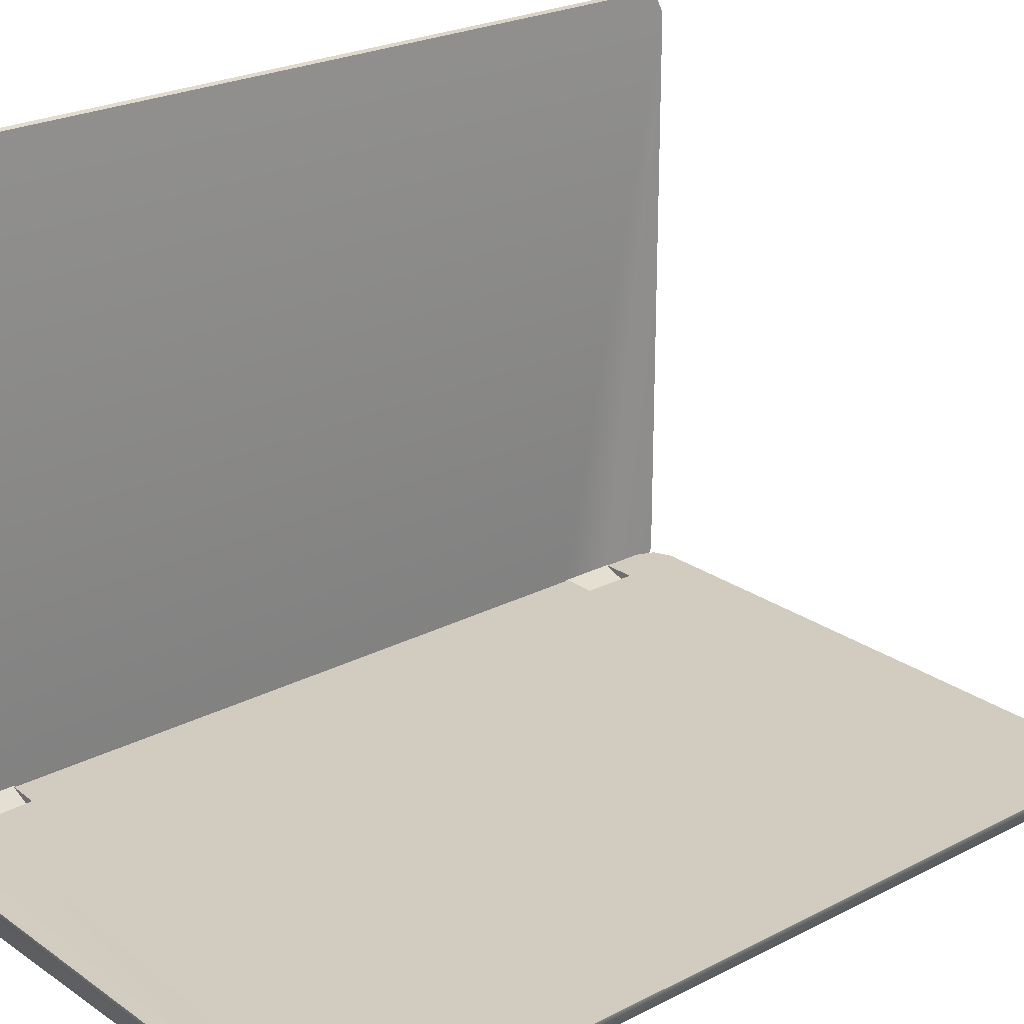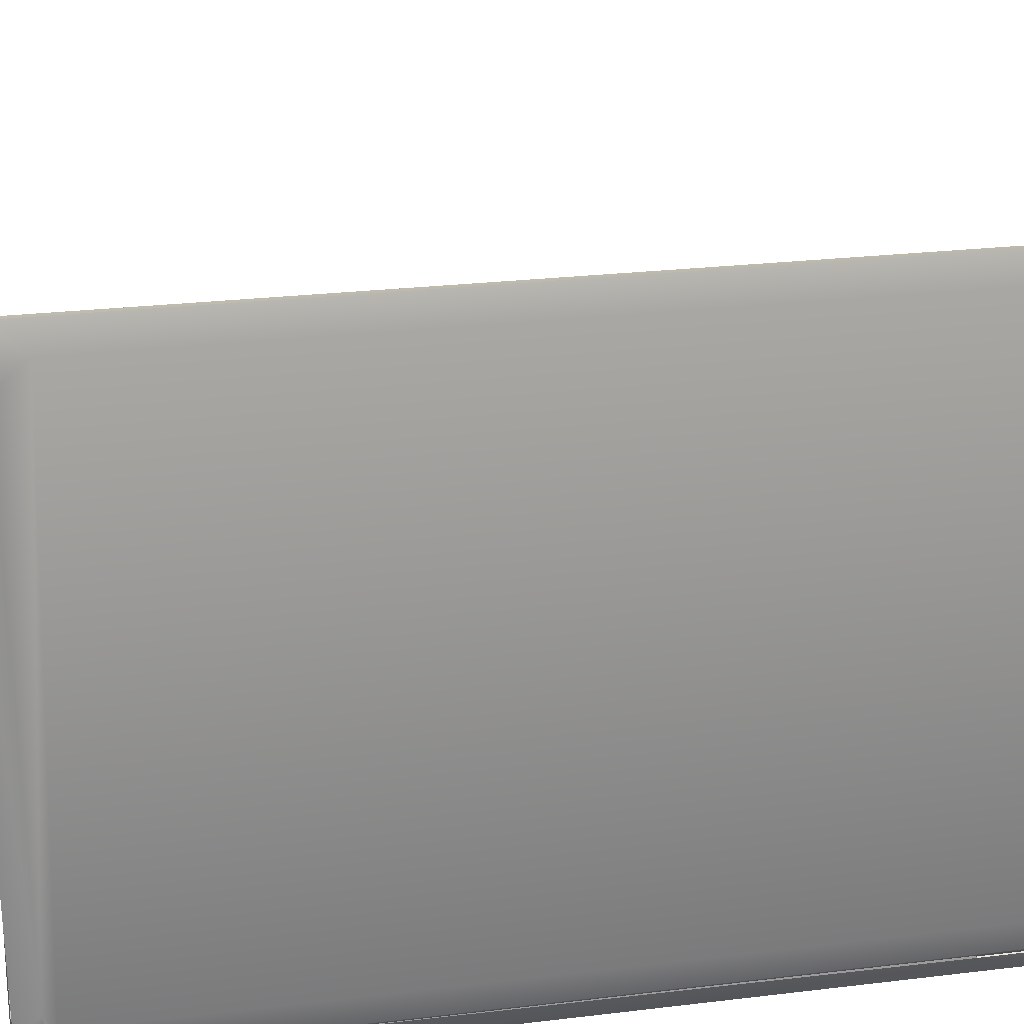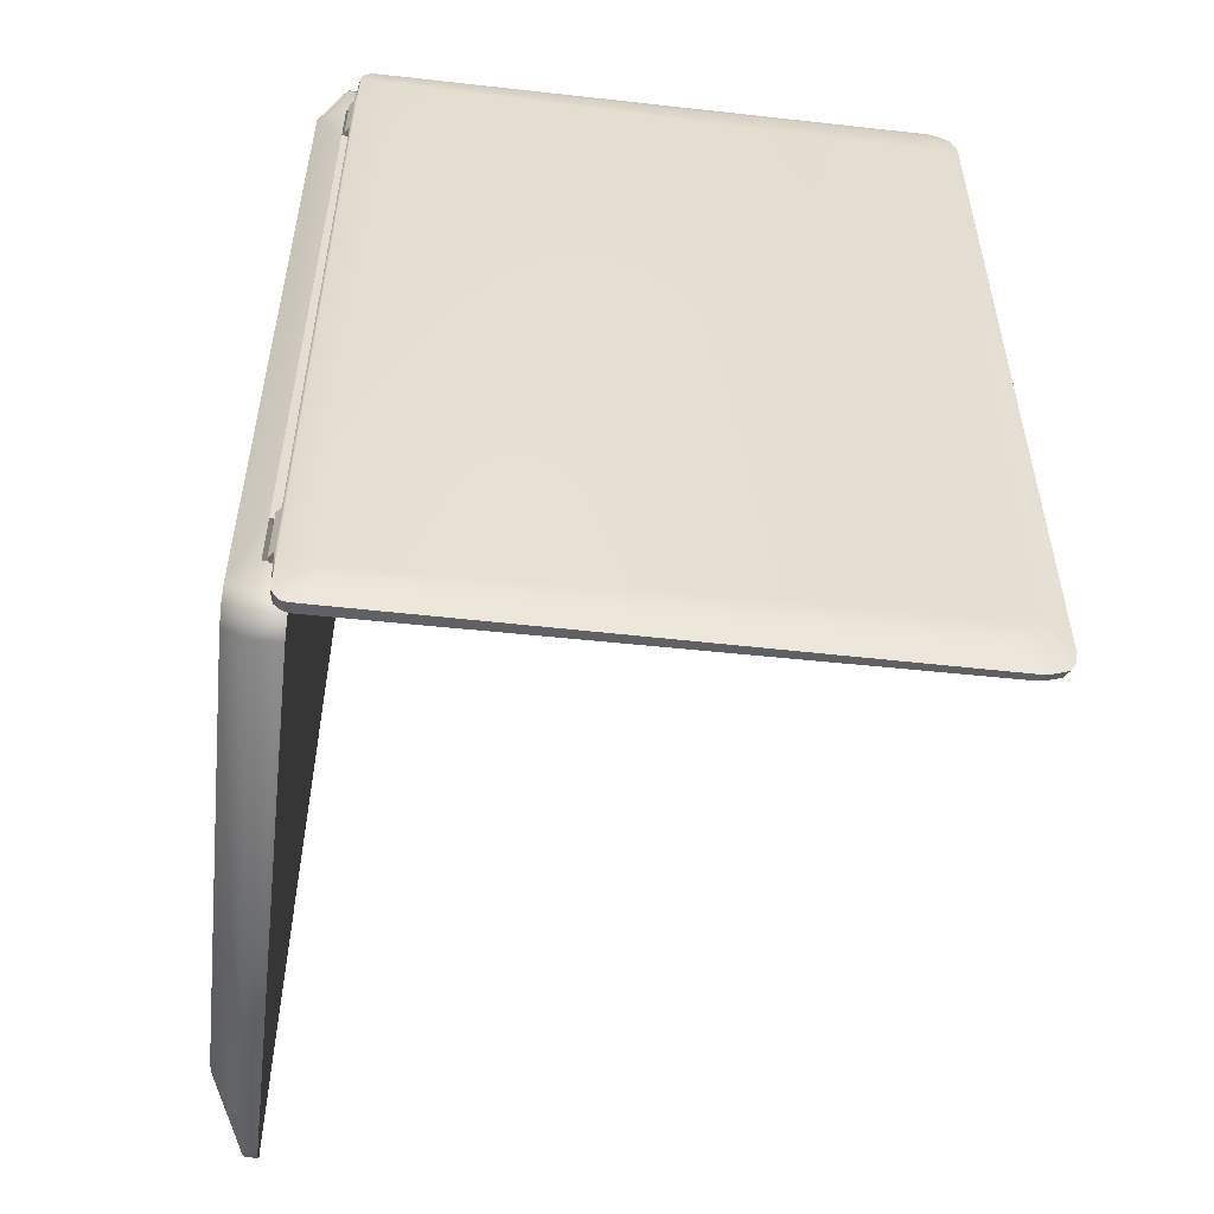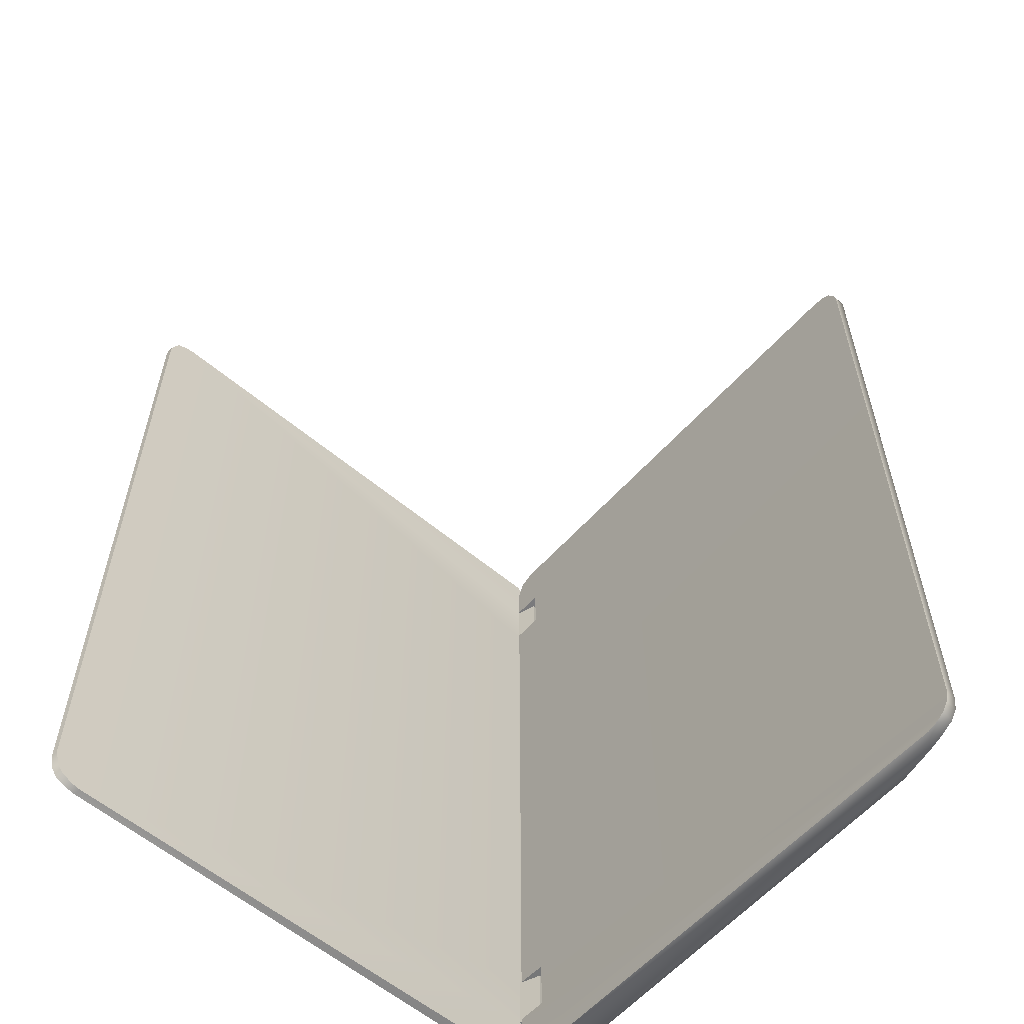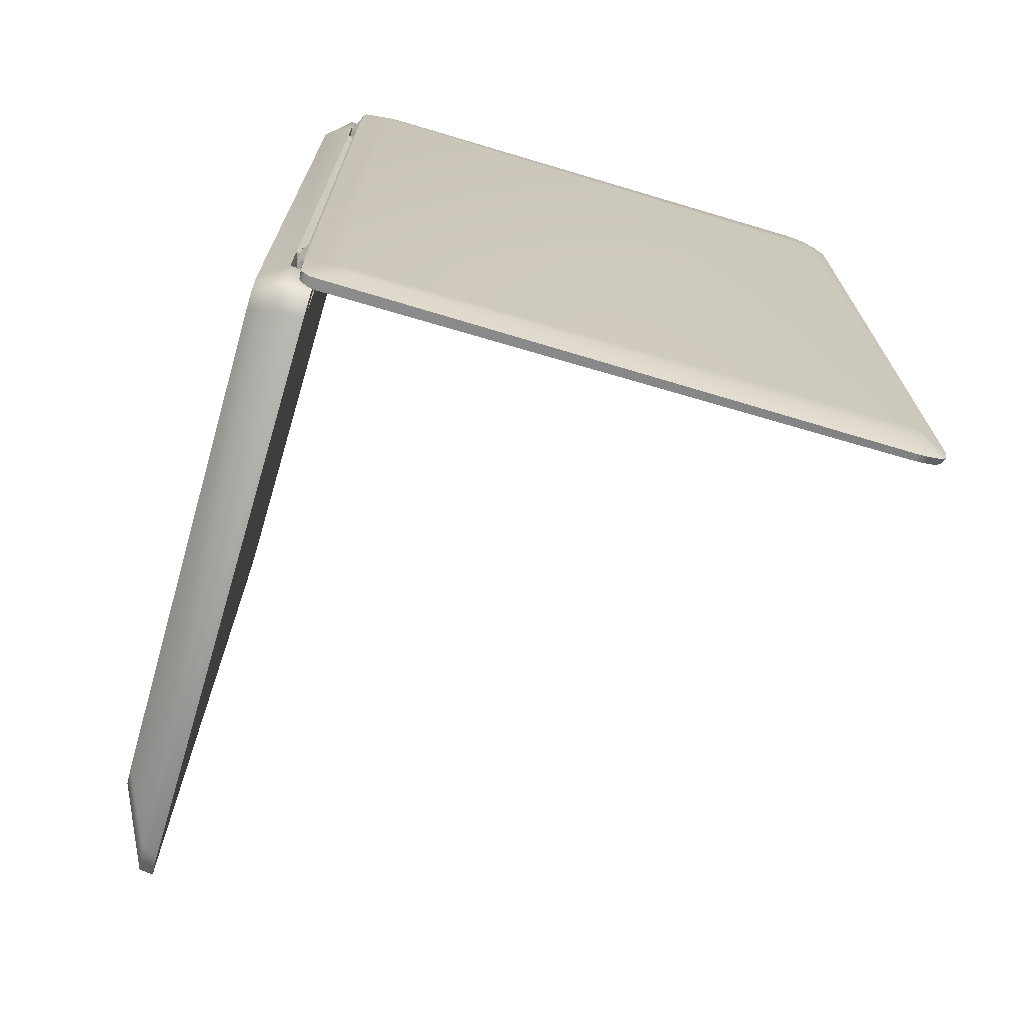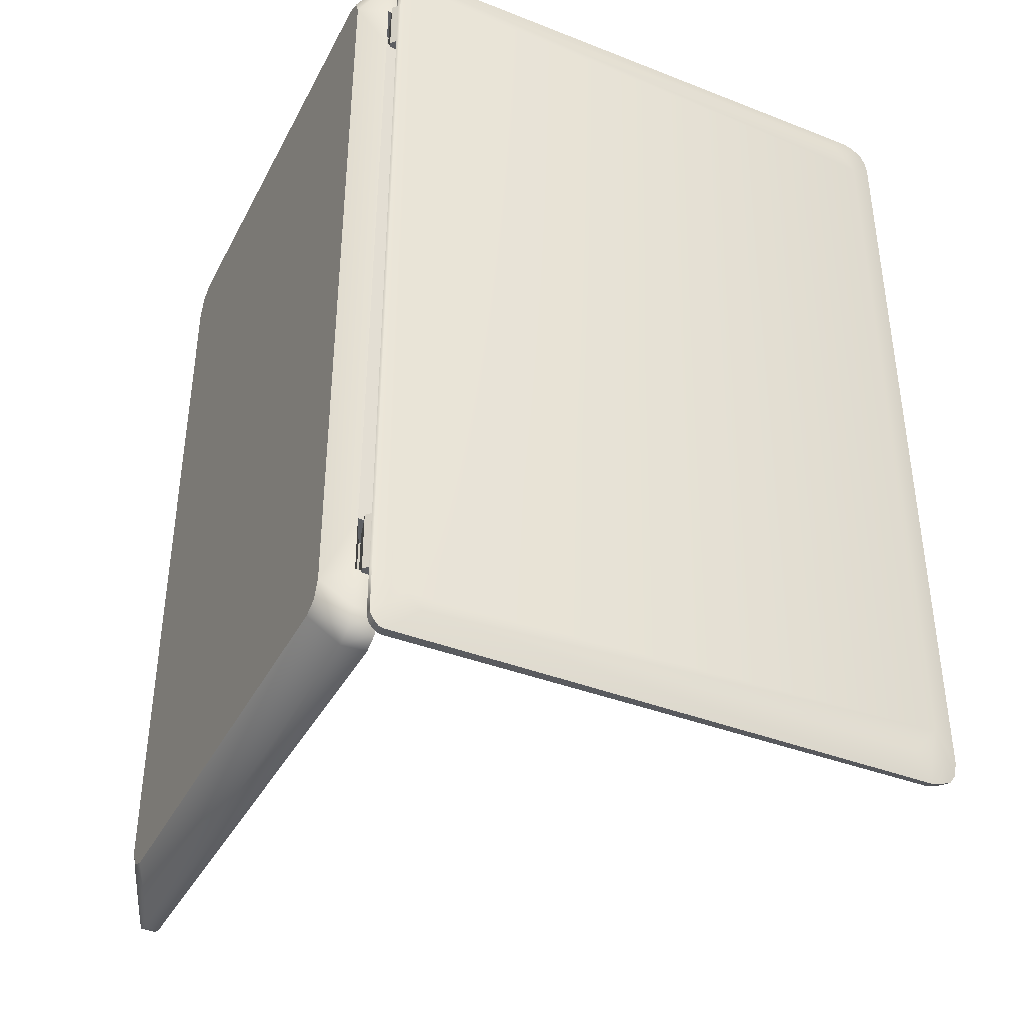
<metadata>
{"format":"obj","ext":"obj","renderer":"f3d","projection":"perspective","resolution":1024,"background":"white","views":[{"elev":23.9,"azim":-130.7,"up":"+Y"},{"elev":25.1,"azim":78.9,"up":"+Y"},{"elev":-53.5,"azim":83.4,"up":"+Z"},{"elev":-58.2,"azim":-131.1,"up":"+Z"},{"elev":-70.9,"azim":73.5,"up":"+Z"},{"elev":-39.1,"azim":64.1,"up":"+Z"}]}
</metadata>
<code>
v 0.2882 0.1852 1.546
v 0.2573 0.00973 1.185
v 0.2894 0.1287 1.506
v 0.2842 2.128 1.439
v 0.2844 2.032 1.551
v 0.2883 0.1378 1.535
v 0.2525 2.118 1.632
v 0.2253 2.109 1.626
v 0.2342 0.01922 1.185
v 0.253 2.222 1.515
v 0.2617 0.07187 1.628
v 0.2843 2.104 1.523
v 0.2215 0.01929 1.403
v 0.2353 -0.007116 1.403
v 0.2265 2.097 -1.625
v 0.2619 0.0172 -1.185
v 0.2873 0.1836 -1.538
v 0.2894 0.1287 -1.492
v 0.2844 2.032 -1.537
v 0.2866 0.1353 -1.533
v 0.2842 2.128 -1.424
v 0.2326 0.01918 -1.555
v 0.2267 2.219 -1.511
v 0.253 2.222 -1.515
v 0.2619 0.0172 -1.403
v 0.2843 2.104 -1.509
v 0.2326 0.01918 -1.403
v 0.2375 -0.007116 -1.403
v 0.2255 2.208 1.555
v 0.2254 2.187 1.598
v 0.2661 2.17 1.565
v 0.2267 2.202 -1.566
v 0.2265 2.129 -1.62
v 0.2508 2.21 -1.571
v 0.2732 2.157 -1.547
v 0.2258 0.05256 -1.62
v 0.2225 0.05184 1.614
v 0.2629 0.04976 1.62
v 0.2573 0.00973 1.403
v 0.2619 0.0172 1.185
v 0.2619 0.0172 1.403
v 0.2629 0.01894 1.574
v 0.2351 0.01917 -1.185
v 0.2219 0.0192 1.568
v 0.2573 0.00973 -1.185
v 0.2213 0.07397 1.622
v 0.2214 0.0684 1.185
v 0.1363 0.04095 1.185
v 0.1363 0.04095 1.403
v 0.2213 0.0684 1.403
v 0.2353 -0.007116 1.185
v 0.1417 0.0206 1.185
v 0.1417 0.0206 1.403
v 0.2225 0.0739 -1.625
v 0.2619 0.0172 -1.559
v 0.2573 0.00973 -1.403
v 0.2223 0.06835 -1.185
v 0.1363 0.04095 -1.185
v 0.2525 2.106 -1.629
v 0.2617 0.07187 -1.629
v 0.1363 0.04095 -1.403
v 0.2224 0.06834 -1.403
v 0.2375 -0.007116 -1.185
v 0.1417 0.0206 -1.185
v 0.1417 0.0206 -1.403
v 0.2255 2.22 1.515
v 0.2515 2.217 1.555
v 0.2513 2.195 1.598
v 0.2523 2.157 1.621
v 0.2254 2.149 1.621
v 0.2524 2.137 -1.624
v 0.2522 2.187 -1.603
v 0.2266 2.179 -1.598
v 0.2612 0.02981 -1.602
v 0.261 0.01847 -1.578
v 0.2607 0.05055 -1.624
v 0.2312 0.02045 -1.574
v 0.2298 0.02901 -1.6
v 0.2635 0.02963 1.605
v 0.263 0.02113 1.587
v 0.2231 0.03171 1.599
v 0.2225 0.02322 1.581
v -1.742 -0.1023 -1.405
v -1.711 -0.1026 1.478
v -1.966 0.06913 -1.597
v 0.06742 -0.1201 -1.512
v -1.995 0.02122 -1.52
v -1.958 0.01898 -1.6
v -1.841 0.007722 -1.635
v -1.997 0.02111 1.518
v -1.966 0.01886 1.599
v -1.878 0.01534 1.638
v 0.2218 -0.02365 -1.542
v 0.1946 -0.02365 -1.608
v 0.1289 -0.02365 -1.635
v 0.1289 -0.02365 1.636
v 0.1946 -0.02365 1.609
v 0.2218 -0.02365 1.543
v -1.966 0.06988 1.599
v -1.636 -0.1034 -1.512
v -1.648 -0.1032 1.509
v 0.06742 -0.1201 1.509
v 0.1286 -0.1207 1.483
v 0.1285 0.0677 -1.63
v -2 0.06978 1.519
v -1.984 0.01922 -1.563
v -1.901 0.01307 -1.621
v -1.988 0.01977 1.561
v -1.925 0.01723 1.625
v -1.927 0.06664 -1.618
v -1.99 0.06983 1.561
v 0.1041 0.02586 1.195
v 0.2137 0.07081 1.393
v 0.2212 -0.0162 1.195
v 0.2137 0.06819 -1.19
v 0.0933 0.07055 1.195
v 0.2218 -0.02365 -1.193
v 0.2218 -0.02365 -1.398
v -1.886 0.06665 -1.63
v -1.929 0.06992 1.622
v 0.1286 -0.1207 -1.487
v 0.2137 0.07096 1.539
v 0.1865 0.07101 1.605
v -2 0.0667 -1.517
v -1.711 -0.1026 -1.481
v -1.742 -0.1023 1.402
v 0.154 -0.1209 1.421
v 0.154 -0.1209 -1.424
v 0.1865 0.06776 -1.603
v 0.2137 0.06784 -1.537
v 0.1207 0.071 1.632
v -1.99 0.06825 -1.56
v -1.886 0.06995 1.632
v 0.2137 0.06799 -1.393
v 0.2212 -0.0162 1.393
v 0.09873 0.06813 -1.196
v 0.1096 0.02586 -1.196
v 0.2137 0.07061 1.195
v 0.0933 0.07075 1.393
v 0.1043 0.02586 -1.396
v 0.09347 0.06792 -1.396
v 0.1041 0.02586 1.393
o Lowpoly_Notebook_Cube.001
f 101 84 103 102
f 88 85 110 107
f 105 90 108 111
f 94 121 86 95
f 111 108 91 99
f 91 84 109
f 84 91 108
f 127 103 84 126
f 104 95 89
f 141 130 132 124
f 131 123 120 133
f 96 92 101 102
f 93 128 121 94
f 99 91 109 120
f 96 102 103 97
f 128 127 126 83
f 84 101 92 109
f 135 113 122 98
f 100 125 107 89
f 87 124 132 106
f 97 103 127 98
f 119 104 89
f 90 87 83 126
f 107 110 119 89
f 120 109 92 133
f 129 94 95 104
f 83 125 121 128
f 111 120 123 122
f 106 132 85 88
f 105 124 87 90
f 90 126 84 108
f 88 125 106
f 125 88 107
f 119 110 129 104
f 85 132 130
f 111 99 120
f 110 85 130 129
f 116 112 114 138
f 86 121 125 100
f 83 87 106 125
f 117 114 127 128
f 128 93 118
f 124 105 139
f 141 140 118 134
f 122 113 139
f 116 124 139
f 124 136 141
f 131 133 92 96
f 136 115 117 137
f 142 139 113 135
f 114 112 142 135
f 116 139 142 112
f 141 136 137 140
f 137 117 118 140
f 141 134 130
f 127 114 135
f 124 116 136
f 98 127 135
f 130 93 94 129
f 93 130 134 118
f 118 117 128
f 131 96 97 123
f 123 97 98 122
f 117 115 138 114
f 138 115 136 116
f 105 111 122 139
f 89 95 86 100
f 50 13 44 46
f 46 11 7 8
f 4 3 18 21
f 5 4 12
f 5 1 4
f 1 3 4
f 19 26 21
f 54 62 15
f 59 19 17
f 20 17 18
f 18 17 21
f 17 19 21
f 30 68 67 29
f 79 81 82 80
f 60 76 36 54
f 22 55 56 27
f 14 53 52 51
f 9 51 52 48
f 9 43 45 2
f 13 49 53 14
f 47 50 13
f 58 64 63 43
f 50 47 48 49
f 14 51 2 39
f 46 8 50
f 39 42 44 13
f 1 5 7
f 28 56 45 63
f 29 67 10 66
f 4 21 24
f 60 54 15 59
f 27 56 28
f 64 65 28 63
f 27 62 54 22
f 49 48 52 53
f 70 8 7 69
f 58 57 62 61
f 27 28 65 61
f 18 25 55
f 60 59 17
f 57 47 8 15
f 3 40 16
f 45 16 40 2
f 16 45 56 25
f 24 23 66 10
f 3 41 40
f 3 42 41
f 39 2 40 41
f 82 44 42 80
f 18 16 25
f 1 6 3
f 47 50 8
f 15 62 57
f 64 58 61 65
f 59 15 33 71
f 63 45 43
f 39 13 14
f 9 2 51
f 13 50 49
f 39 41 42
f 47 9 48
f 11 1 7
f 10 4 24
f 61 62 27
f 55 25 56
f 18 3 16
f 57 58 43
f 43 9 47 57
f 67 68 31
f 68 69 31
f 70 69 68 30
f 71 72 35
f 72 34 35
f 32 34 72 73
f 73 72 71 33
f 24 34 32 23
f 55 22 77 75
f 37 38 11 46
f 38 37 81 79
f 75 77 78 74
f 74 78 36 76
f 23 15 8 66
f 44 82 81 37 46
f 11 38 79 6 1
f 12 31 69 7 5
f 59 71 35 26 19
f 22 54 36 78 77
f 15 23 32 73 33
f 55 75 74 20 18
f 20 74 76 60 17
f 6 79 80 42 3
f 67 31 12 4 10
f 21 26 35 34 24
f 8 70 30 29 66

</code>
